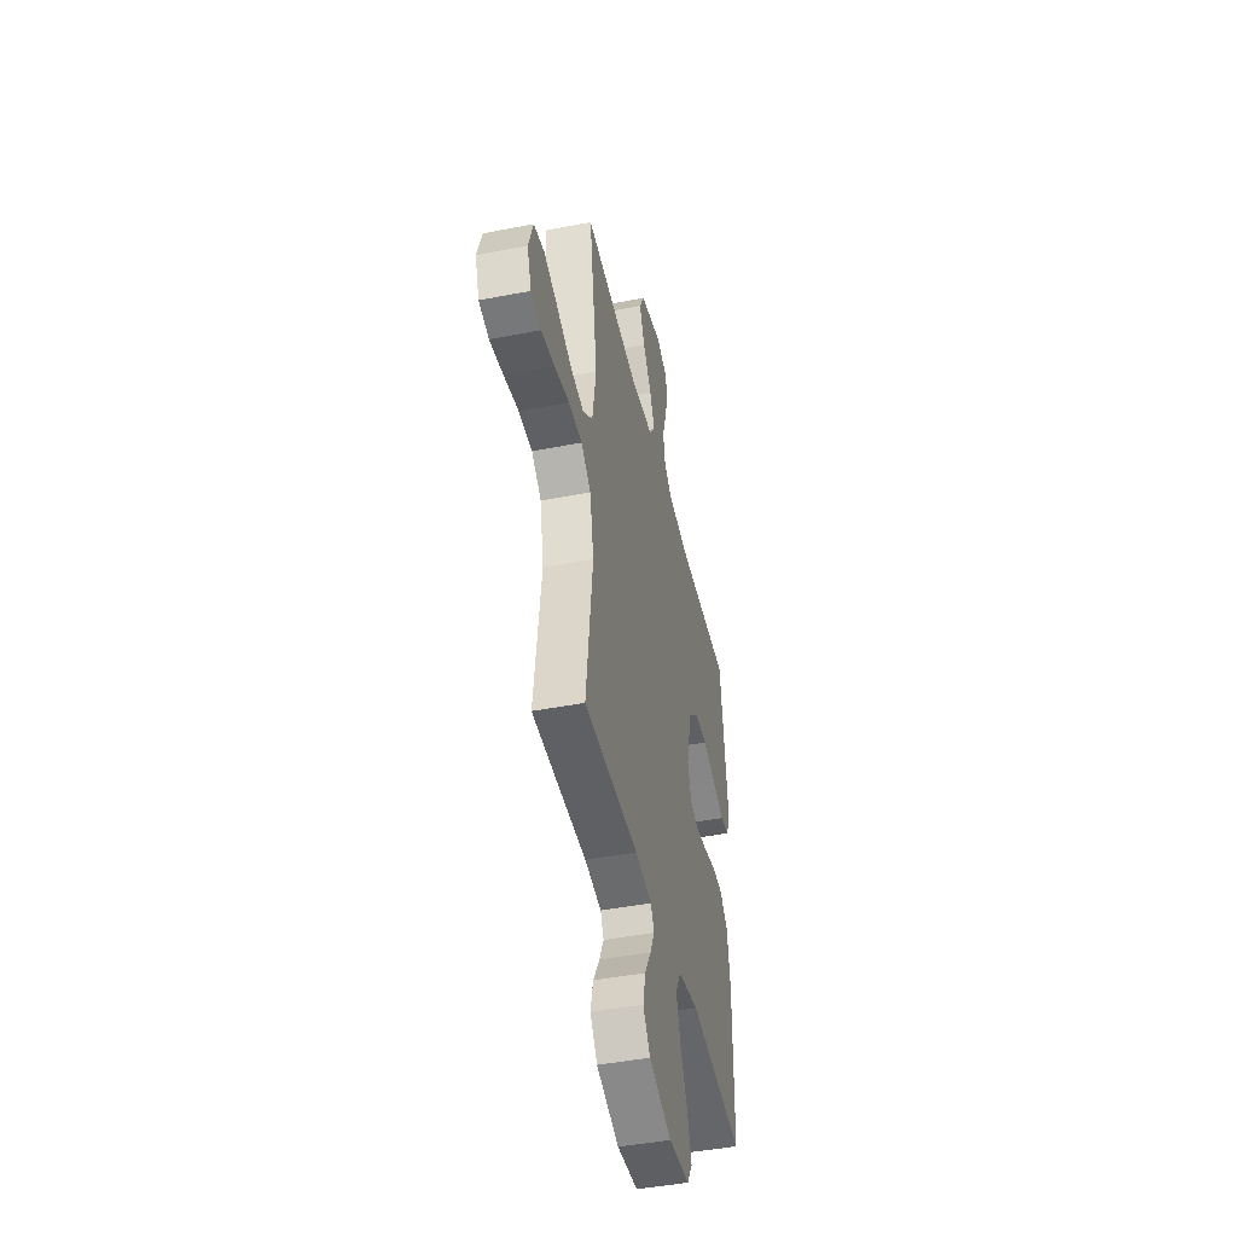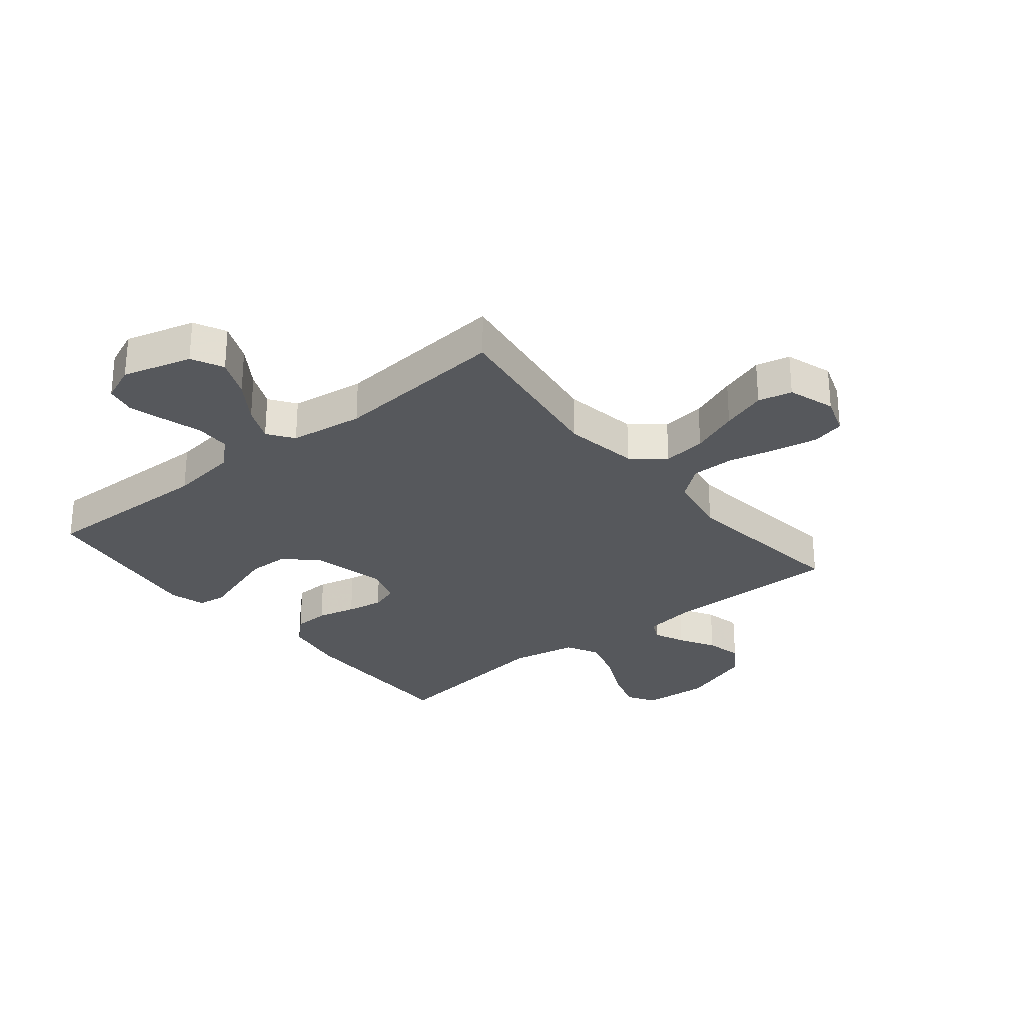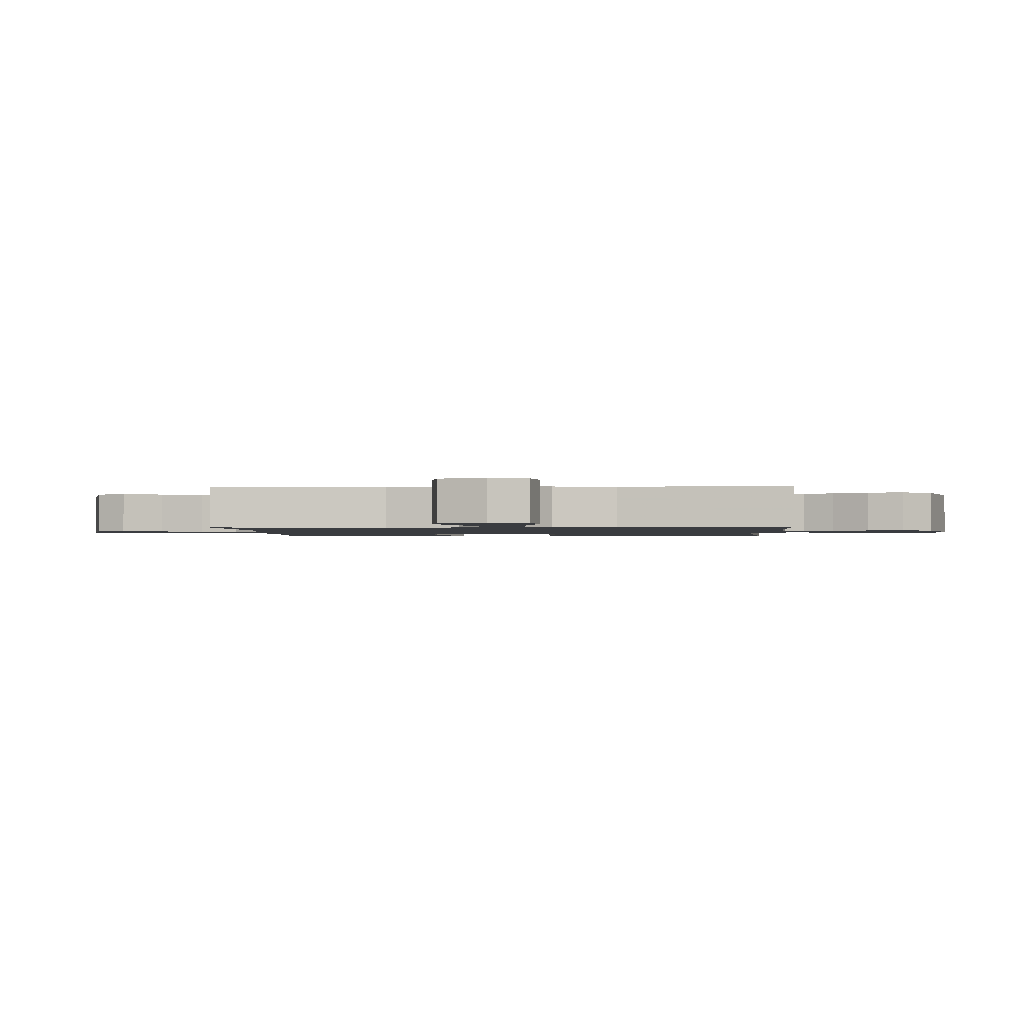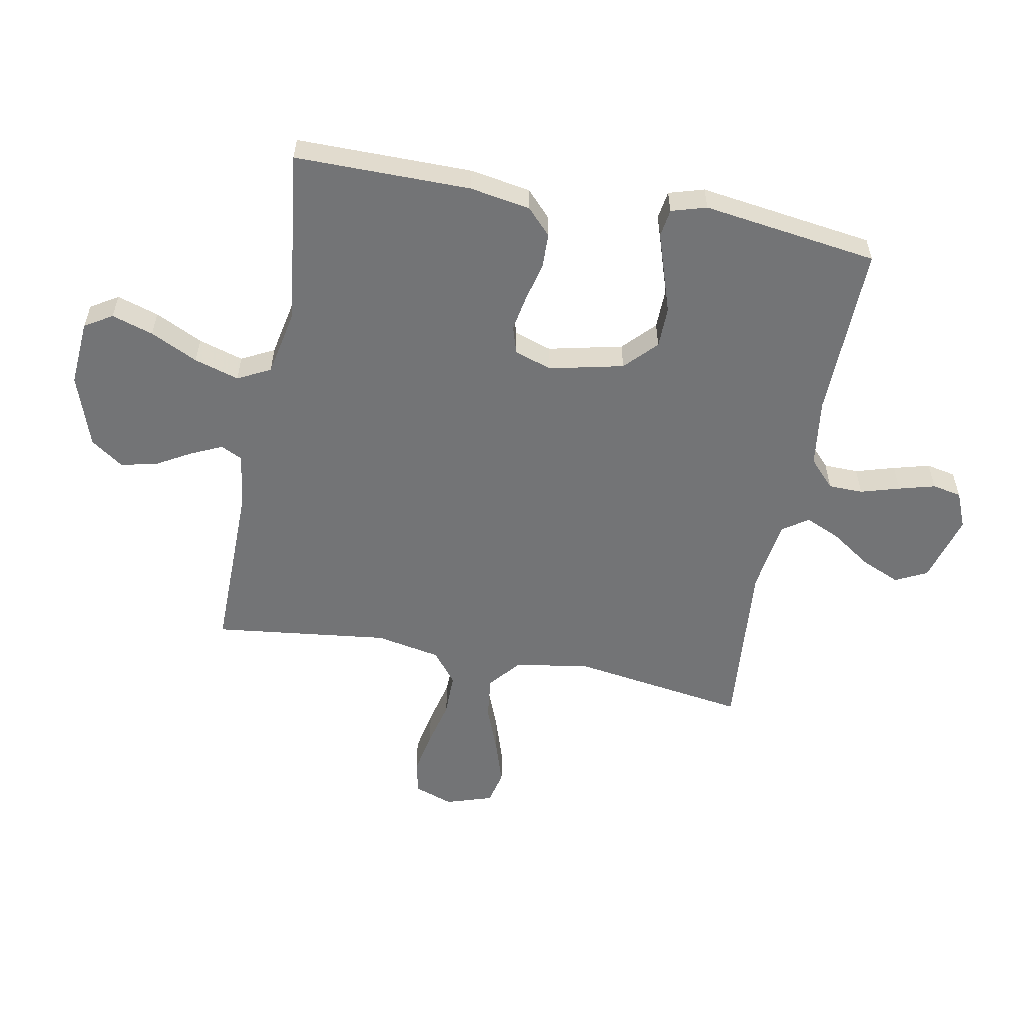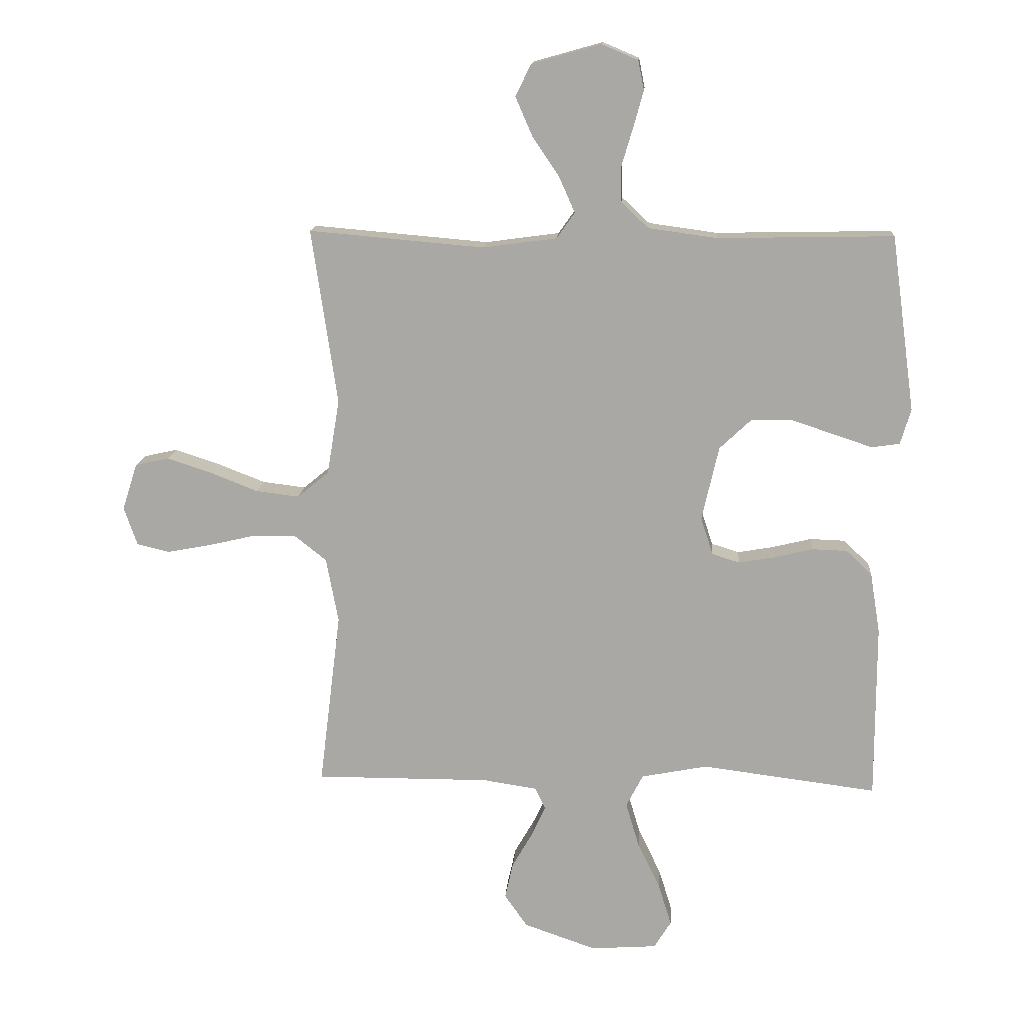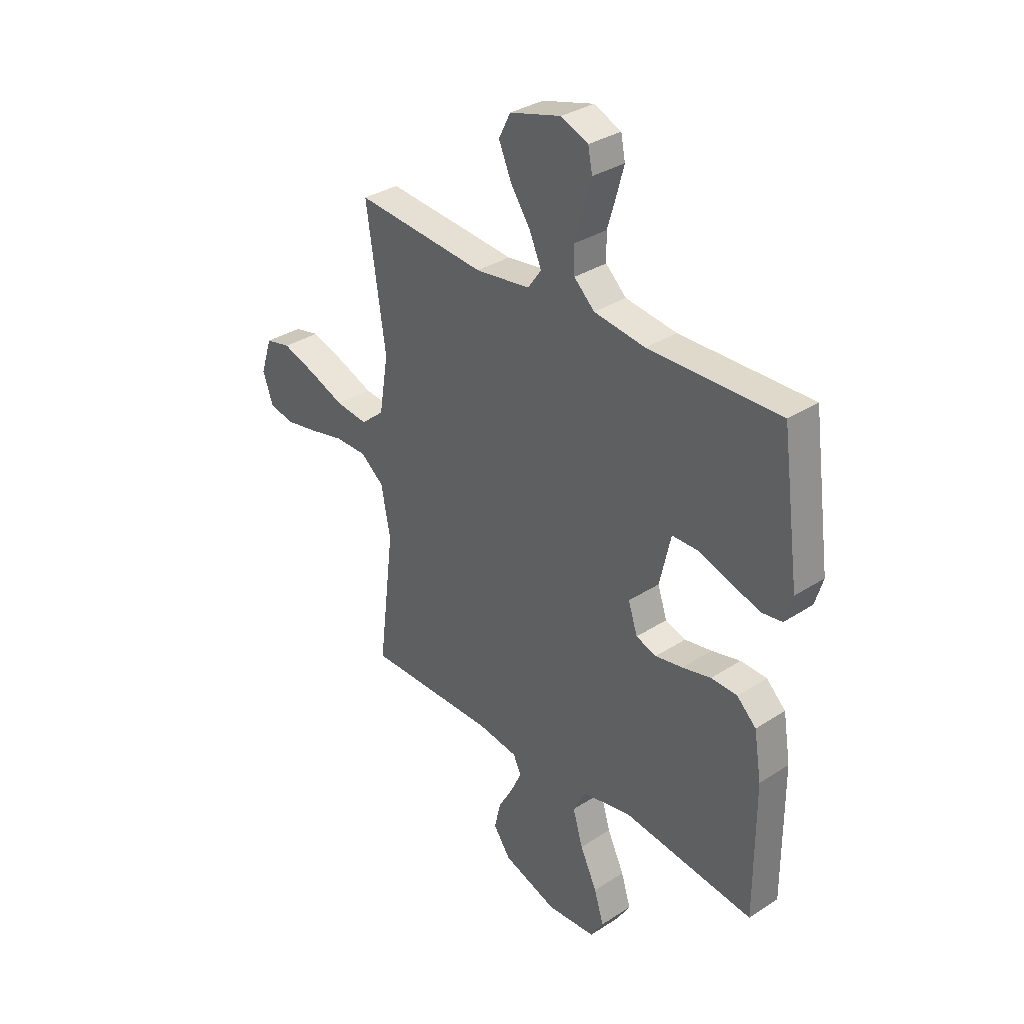
<metadata>
{"format":"obj","ext":"obj","renderer":"f3d","projection":"perspective","resolution":1024,"background":"white","views":[{"elev":-45.0,"azim":102.7,"up":"+Z"},{"elev":-28.3,"azim":39.1,"up":"+Y"},{"elev":-1.5,"azim":93.0,"up":"+Y"},{"elev":-56.2,"azim":-100.9,"up":"+Y"},{"elev":14.2,"azim":-175.9,"up":"+Z"},{"elev":33.4,"azim":-131.6,"up":"+Z"}]}
</metadata>
<code>
v 0.5 0.07 -0.5
v 0.2 0.07 -0.499
v 0.108 0.07 -0.513
v 0.09 0.07 -0.55
v 0.114 0.07 -0.602
v 0.149 0.07 -0.663
v 0.163 0.07 -0.725
v 0.124 0.07 -0.781
v 0 0.07 -0.824
v -0.113 0.07 -0.816
v -0.142 0.07 -0.769
v -0.12 0.07 -0.698
v -0.081 0.07 -0.617
v -0.058 0.07 -0.54
v -0.087 0.07 -0.484
v -0.2 0.07 -0.462
v -0.5 0.07 -0.5
v -0.5 0.07 -0.2
v -0.483 0.07 -0.096
v -0.439 0.07 -0.054
v -0.379 0.07 -0.052
v -0.313 0.07 -0.068
v -0.251 0.07 -0.079
v -0.204 0.07 -0.064
v -0.183 0.07 0
v -0.212 0.07 0.127
v -0.266 0.07 0.178
v -0.336 0.07 0.179
v -0.409 0.07 0.155
v -0.475 0.07 0.133
v -0.523 0.07 0.14
v -0.541 0.07 0.2
v -0.5 0.07 0.5
v -0.2 0.07 0.494
v -0.083 0.07 0.51
v -0.036 0.07 0.554
v -0.035 0.07 0.613
v -0.055 0.07 0.68
v -0.072 0.07 0.742
v -0.062 0.07 0.792
v 0 0.07 0.818
v 0.118 0.07 0.785
v 0.145 0.07 0.731
v 0.116 0.07 0.664
v 0.07 0.07 0.596
v 0.043 0.07 0.535
v 0.074 0.07 0.491
v 0.2 0.07 0.474
v 0.5 0.07 0.5
v 0.456 0.07 0.2
v 0.477 0.07 0.072
v 0.531 0.07 0.027
v 0.605 0.07 0.036
v 0.687 0.07 0.068
v 0.763 0.07 0.093
v 0.821 0.07 0.08
v 0.847 0.07 0
v 0.824 0.07 -0.066
v 0.768 0.07 -0.079
v 0.693 0.07 -0.065
v 0.612 0.07 -0.046
v 0.538 0.07 -0.046
v 0.484 0.07 -0.089
v 0.463 0.07 -0.2
v 0.5 0 -0.5
v 0.2 0 -0.499
v 0.108 0 -0.513
v 0.09 0 -0.55
v 0.114 0 -0.602
v 0.149 0 -0.663
v 0.163 0 -0.725
v 0.124 0 -0.781
v 0 0 -0.824
v -0.113 0 -0.816
v -0.142 0 -0.769
v -0.12 0 -0.698
v -0.081 0 -0.617
v -0.058 0 -0.54
v -0.087 0 -0.484
v -0.2 0 -0.462
v -0.5 0 -0.5
v -0.5 0 -0.2
v -0.483 0 -0.096
v -0.439 0 -0.054
v -0.379 0 -0.052
v -0.313 0 -0.068
v -0.251 0 -0.079
v -0.204 0 -0.064
v -0.183 0 0
v -0.212 0 0.127
v -0.266 0 0.178
v -0.336 0 0.179
v -0.409 0 0.155
v -0.475 0 0.133
v -0.523 0 0.14
v -0.541 0 0.2
v -0.5 0 0.5
v -0.2 0 0.494
v -0.083 0 0.51
v -0.036 0 0.554
v -0.035 0 0.613
v -0.055 0 0.68
v -0.072 0 0.742
v -0.062 0 0.792
v 0 0 0.818
v 0.118 0 0.785
v 0.145 0 0.731
v 0.116 0 0.664
v 0.07 0 0.596
v 0.043 0 0.535
v 0.074 0 0.491
v 0.2 0 0.474
v 0.5 0 0.5
v 0.456 0 0.2
v 0.477 0 0.072
v 0.531 0 0.027
v 0.605 0 0.036
v 0.687 0 0.068
v 0.763 0 0.093
v 0.821 0 0.08
v 0.847 0 0
v 0.824 0 -0.066
v 0.768 0 -0.079
v 0.693 0 -0.065
v 0.612 0 -0.046
v 0.538 0 -0.046
v 0.484 0 -0.089
v 0.463 0 -0.2
f 58 59 60 61
f 56 57 58 61
f 56 61 62
f 53 54 55 56
f 53 56 62
f 52 53 62 63
f 48 49 50
f 47 48 50 51
f 42 43 44 45
f 42 45 46
f 41 42 46
f 40 41 46
f 37 38 39 40
f 37 40 46
f 36 37 46 47
f 31 32 33 34
f 29 30 31 34
f 28 29 34 35
f 27 28 35 36
f 19 20 21 22
f 19 22 23
f 16 17 18 19
f 15 16 19 23
f 14 15 23 24
f 10 11 12 13
f 10 13 14
f 9 10 14
f 8 9 14
f 5 6 7 8
f 4 5 8 14
f 3 4 14 24
f 64 1 2
f 63 64 2 3
f 51 52 63 3
f 26 27 36 47
f 25 26 47 51
f 3 24 25 51
f 125 124 123 122
f 125 122 121 120
f 126 125 120
f 120 119 118 117
f 126 120 117
f 127 126 117 116
f 114 113 112
f 115 114 112 111
f 109 108 107 106
f 110 109 106
f 110 106 105
f 110 105 104
f 104 103 102 101
f 110 104 101
f 111 110 101 100
f 98 97 96 95
f 98 95 94 93
f 99 98 93 92
f 100 99 92 91
f 86 85 84 83
f 87 86 83
f 83 82 81 80
f 87 83 80 79
f 88 87 79 78
f 77 76 75 74
f 78 77 74
f 78 74 73
f 78 73 72
f 72 71 70 69
f 78 72 69 68
f 88 78 68 67
f 66 65 128
f 67 66 128 127
f 67 127 116 115
f 111 100 91 90
f 115 111 90 89
f 115 89 88 67
f 1 65 66 2
f 2 66 67 3
f 3 67 68 4
f 4 68 69 5
f 5 69 70 6
f 6 70 71 7
f 7 71 72 8
f 8 72 73 9
f 9 73 74 10
f 10 74 75 11
f 11 75 76 12
f 12 76 77 13
f 13 77 78 14
f 14 78 79 15
f 15 79 80 16
f 16 80 81 17
f 17 81 82 18
f 18 82 83 19
f 19 83 84 20
f 20 84 85 21
f 21 85 86 22
f 22 86 87 23
f 23 87 88 24
f 24 88 89 25
f 25 89 90 26
f 26 90 91 27
f 27 91 92 28
f 28 92 93 29
f 29 93 94 30
f 30 94 95 31
f 31 95 96 32
f 32 96 97 33
f 33 97 98 34
f 34 98 99 35
f 35 99 100 36
f 36 100 101 37
f 37 101 102 38
f 38 102 103 39
f 39 103 104 40
f 40 104 105 41
f 41 105 106 42
f 42 106 107 43
f 43 107 108 44
f 44 108 109 45
f 45 109 110 46
f 46 110 111 47
f 47 111 112 48
f 48 112 113 49
f 49 113 114 50
f 50 114 115 51
f 51 115 116 52
f 52 116 117 53
f 53 117 118 54
f 54 118 119 55
f 55 119 120 56
f 56 120 121 57
f 57 121 122 58
f 58 122 123 59
f 59 123 124 60
f 60 124 125 61
f 61 125 126 62
f 62 126 127 63
f 63 127 128 64
f 64 128 65 1

</code>
